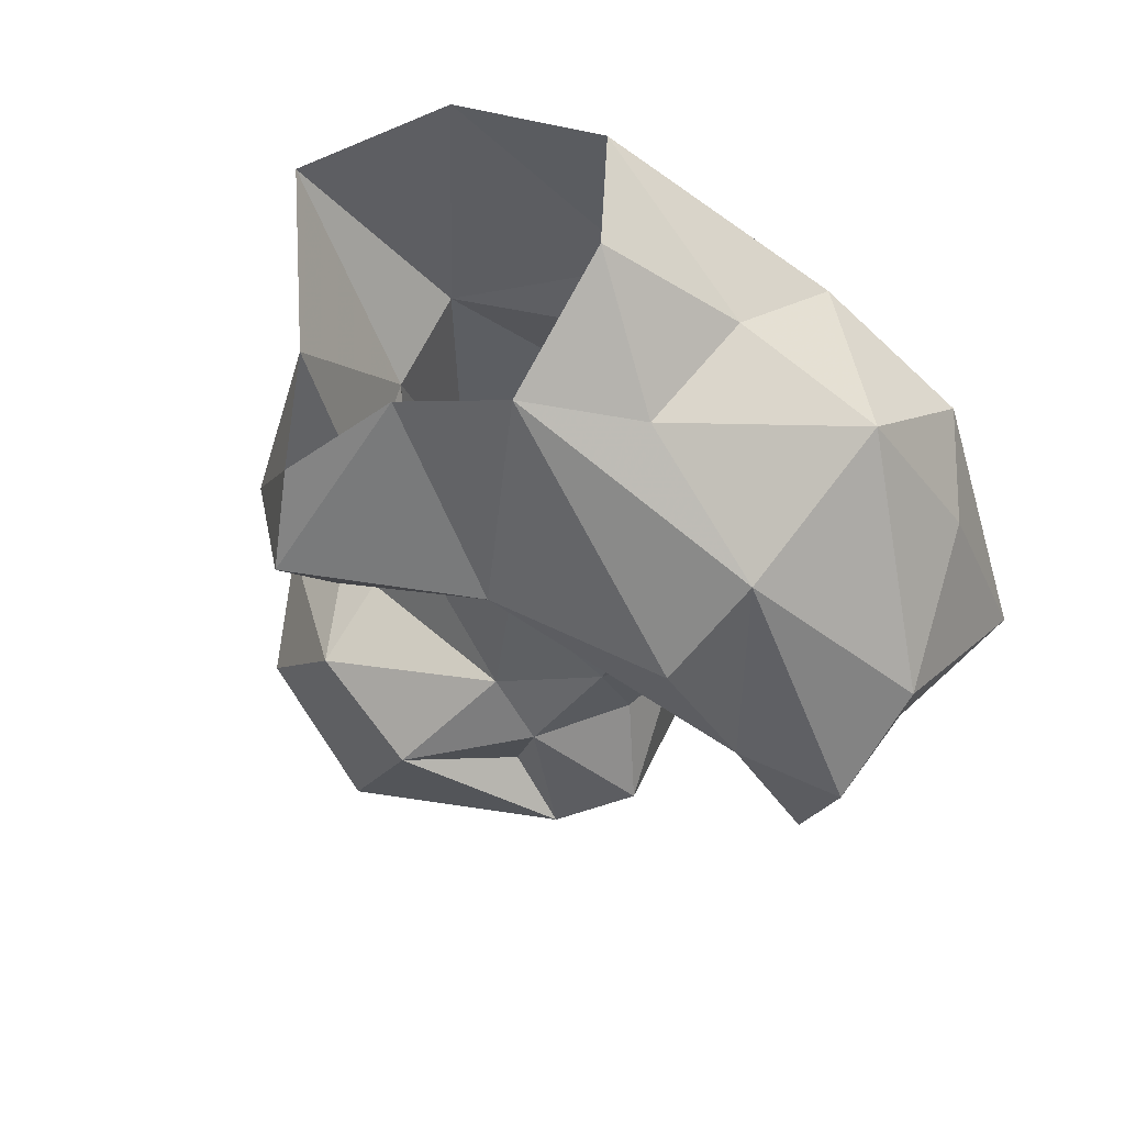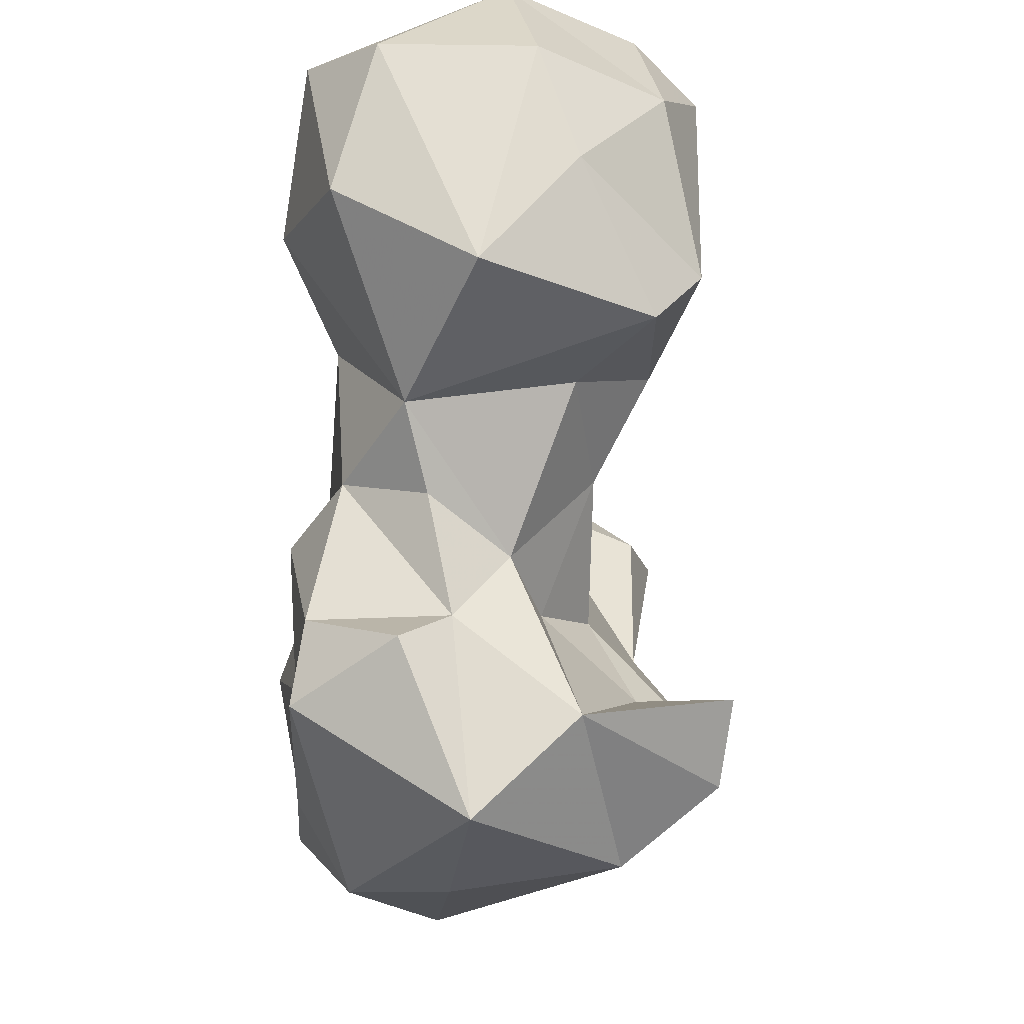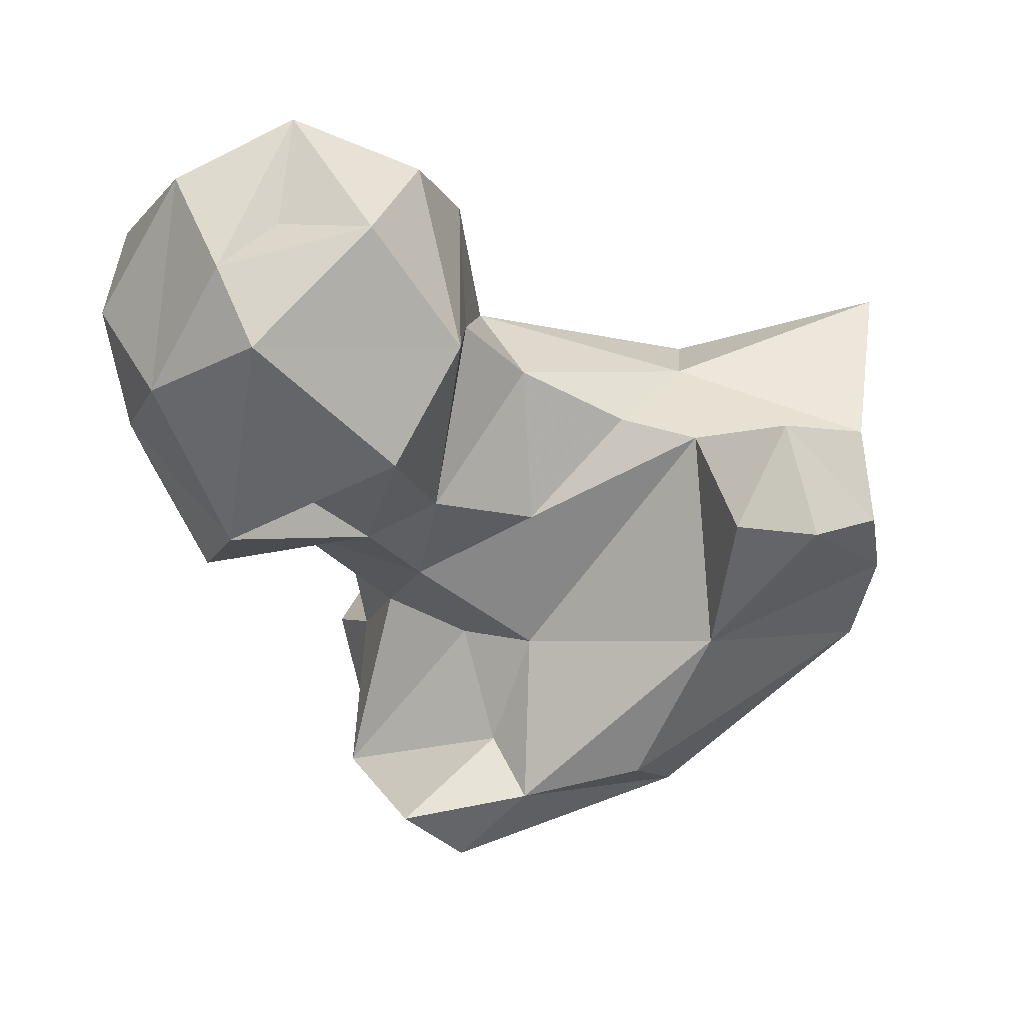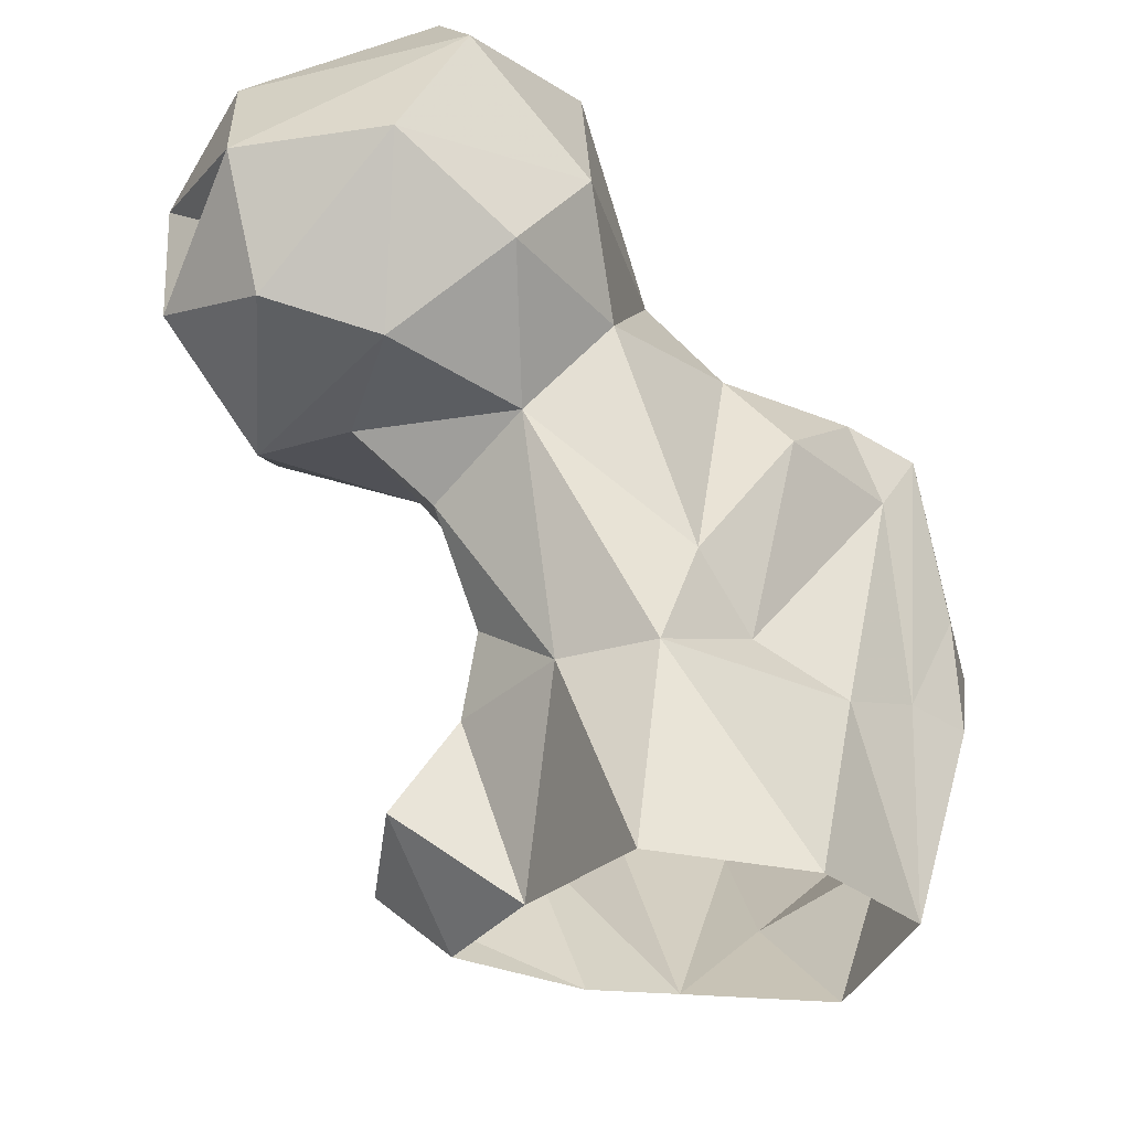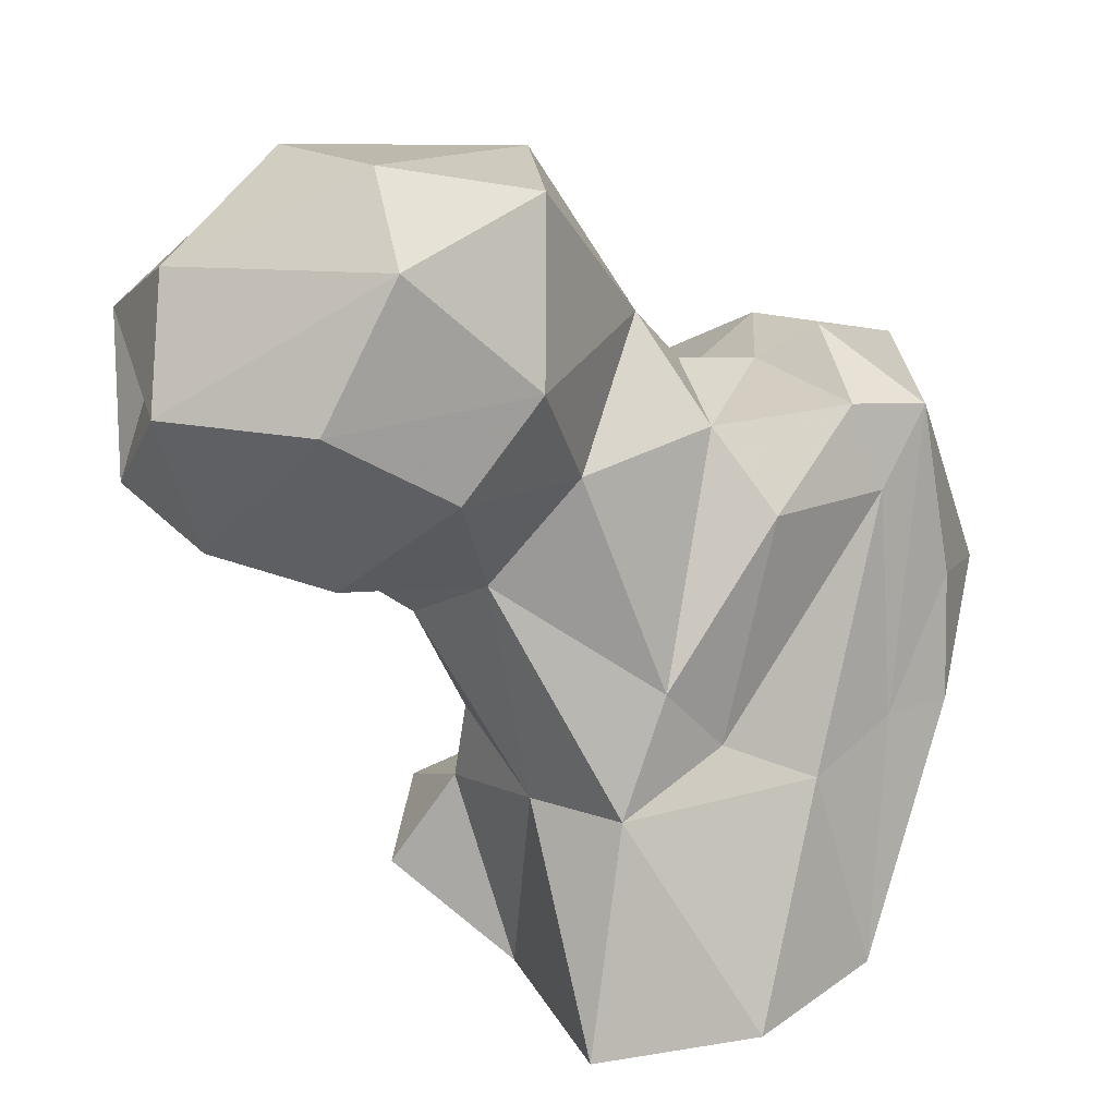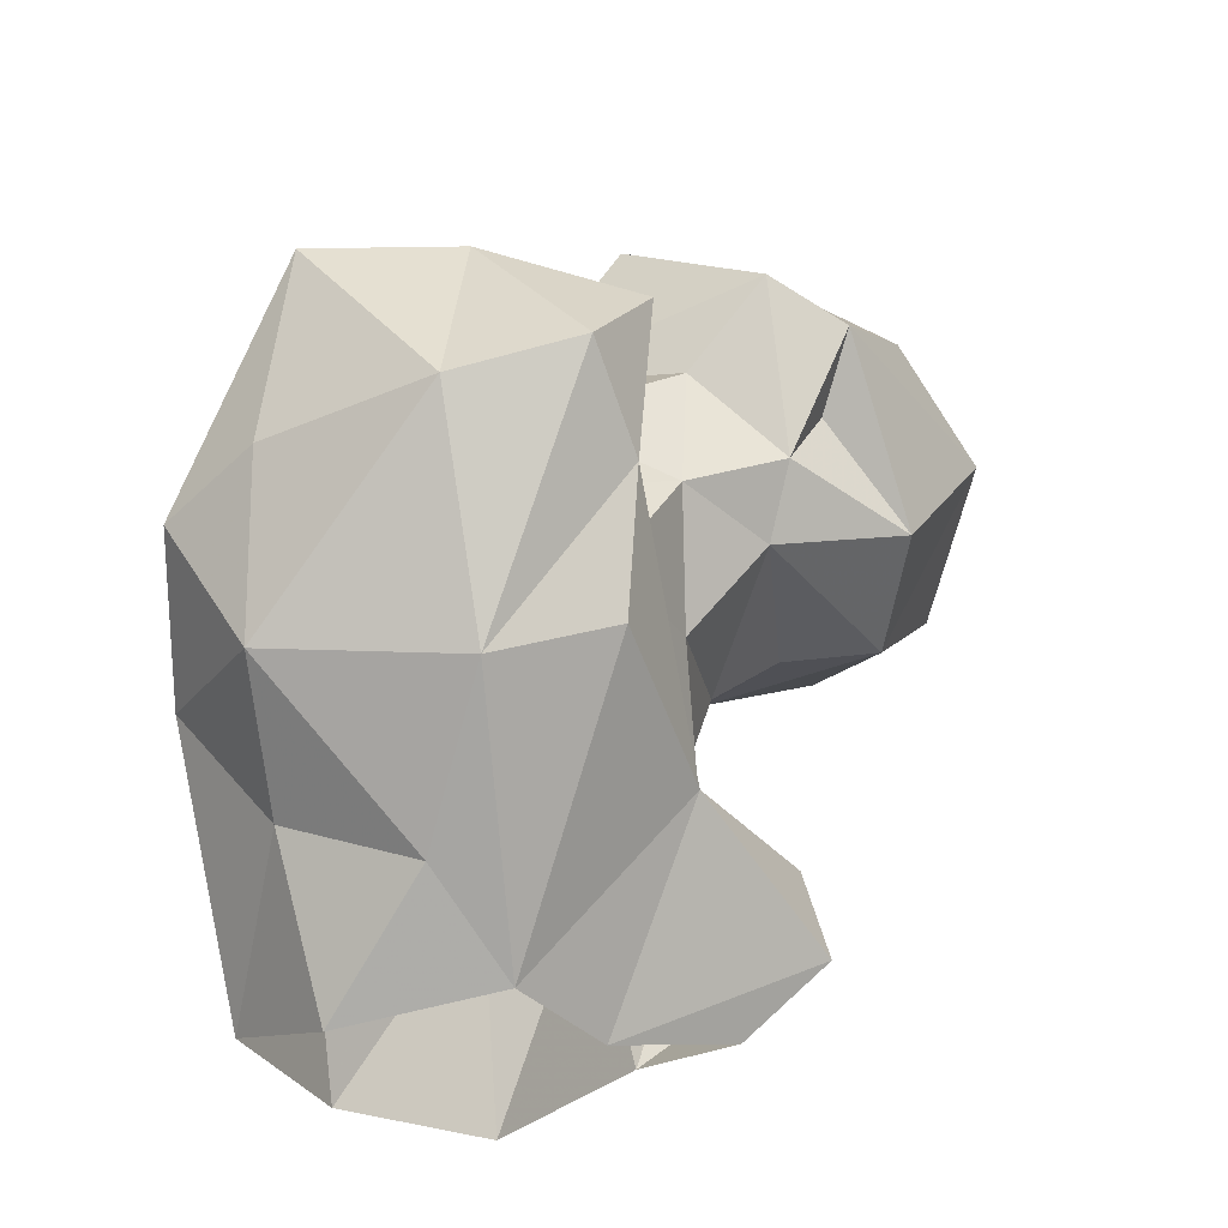
<metadata>
{"format":"obj","ext":"obj","renderer":"f3d","projection":"perspective","resolution":1024,"background":"white","views":[{"elev":-28.9,"azim":-151.8,"up":"+Y"},{"elev":63.4,"azim":-73.3,"up":"+Z"},{"elev":-36.2,"azim":92.3,"up":"+Y"},{"elev":-31.6,"azim":151.7,"up":"+Z"},{"elev":14.8,"azim":158.2,"up":"+Z"},{"elev":-23.3,"azim":-39.8,"up":"+Z"}]}
</metadata>
<code>
v 40.78 152.4 2.798
v 51.3 154.1 0.5097
v 63.07 151.6 2.127
v 62.35 163.8 2.318
v 72.23 157.1 11.36
v 30.9 163.3 -0.02314
v 62.18 182.3 -0.2931
v 31.31 176.3 2.207
v 46.15 184.2 0.4091
v 25.12 162.5 15.07
v 31.91 152.1 10.9
v 58.07 179.6 21
v 68.17 146.2 8.783
v 37.51 176.9 21.69
v 52.31 144.1 19.08
v 63.75 171.6 21.45
v 28.14 173.2 25.52
v 66.95 148.3 16.59
v 28.56 141.3 23.35
v 66.81 160 20.28
v 20.84 171 25.62
v 46.84 176.2 25.7
v 38.6 136.5 26.98
v 16.9 155 25.13
v 66.69 162.8 27.9
v 37.7 134.1 39.28
v 53.41 178.4 31.93
v 21.73 137.9 42.96
v 46.8 148.2 38.4
v 13.73 162.6 36.99
v 60.5 154.9 37.7
v 15.38 152.9 40.88
v 72.31 164.9 38.06
v 38.34 141 42.69
v 20.65 170.1 37.77
v 69.17 175.7 42.83
v 30.67 131 46.55
v 29.22 172.5 47.15
v 61.68 178.7 52.45
v 42.4 177.6 46.99
v 80.33 164.4 43.63
v 46.99 173.2 54.67
v 43.11 152.1 45.73
v 56.68 150.8 49.7
v 67.53 151.7 47.27
v 23.95 170.7 54.49
v 37.29 131.8 52.25
v 86.08 156.9 43.74
v 83.4 178 44.29
v 17.2 151.1 57.69
v 97.74 162.2 51.57
v 93.51 173.8 47.64
v 80.31 146.9 50.28
v 29.02 144.2 59.24
v 74.99 185.5 52.57
v 66.91 148.2 54.16
v 44.6 155.7 53.97
v 93.73 151 62.75
v 32.23 171.9 55.32
v 87.09 186.5 59.36
v 35.7 158.6 57.57
v 98.17 176.5 59.79
v 67.81 185.8 61.36
v 72.32 149.6 60.43
v 60 153.8 62.44
v 46.27 164.3 59.29
v 95.48 165.1 60.94
v 71.47 144.9 67.45
v 30.88 162.2 61.08
v 52.26 168.2 64.54
v 96.89 158.4 66.18
v 63.93 147.5 71.03
v 80.4 186.8 72.11
v 95.74 171.2 71.38
v 65.03 179 76.94
v 85.63 152.8 73.72
v 60.6 163.4 79.01
v 79.88 179.1 79.7
v 74.16 157.8 78.28
v 83.6 164.7 80.16
f 77 80 78
f 77 79 80
f 73 78 74
f 63 75 73
f 71 74 76
f 70 72 77
f 58 71 76
f 60 73 62
f 62 73 74
f 56 72 65
f 56 68 72
f 60 63 73
f 62 71 67
f 57 65 70
f 53 58 68
f 58 76 68
f 51 71 58
f 55 63 60
f 39 42 70
f 42 66 70
f 62 74 71
f 46 69 59
f 46 50 69
f 51 67 71
f 50 61 69
f 50 54 61
f 70 77 75
f 42 61 66
f 59 69 61
f 57 66 61
f 53 68 64
f 74 80 76
f 38 46 59
f 43 44 57
f 53 64 56
f 39 63 55
f 51 52 62
f 74 78 80
f 30 50 46
f 19 28 24
f 48 58 53
f 42 59 61
f 36 39 55
f 38 59 40
f 36 55 49
f 17 46 38
f 15 20 29
f 36 49 41
f 52 60 62
f 45 48 53
f 37 47 54
f 73 75 78
f 26 34 47
f 34 43 54
f 22 38 40
f 48 49 52
f 31 45 44
f 40 59 42
f 27 39 36
f 28 50 32
f 26 47 37
f 44 56 65
f 31 33 45
f 17 35 46
f 8 14 9
f 41 49 48
f 5 18 13
f 29 44 43
f 29 31 44
f 24 28 32
f 56 64 68
f 14 38 22
f 17 21 35
f 48 51 58
f 16 36 33
f 1 11 6
f 25 33 31
f 19 37 28
f 14 17 38
f 20 31 29
f 20 25 31
f 12 36 16
f 21 30 35
f 24 32 30
f 28 54 50
f 28 37 54
f 34 54 47
f 33 36 41
f 44 45 56
f 12 27 36
f 16 25 20
f 7 12 16
f 12 22 27
f 2 3 13
f 15 18 20
f 68 76 79
f 10 24 21
f 72 79 77
f 8 21 17
f 43 57 54
f 49 55 60
f 48 52 51
f 10 11 24
f 75 77 78
f 54 57 61
f 30 46 35
f 68 79 72
f 1 15 23
f 12 14 22
f 22 40 27
f 1 2 15
f 3 5 13
f 15 29 26
f 8 17 14
f 65 72 70
f 11 19 24
f 39 70 63
f 5 20 18
f 16 33 25
f 15 26 23
f 4 20 5
f 13 18 15
f 30 32 50
f 51 62 67
f 1 23 19
f 6 11 10
f 41 48 45
f 19 26 37
f 9 14 12
f 76 80 79
f 57 70 66
f 2 13 15
f 44 65 57
f 45 53 56
f 29 43 34
f 6 10 8
f 63 70 75
f 4 7 16
f 1 19 11
f 19 23 26
f 49 60 52
f 27 42 39
f 21 24 30
f 8 10 21
f 7 9 12
f 3 4 5
f 33 41 45
f 27 40 42
f 4 16 20
f 26 29 34

</code>
